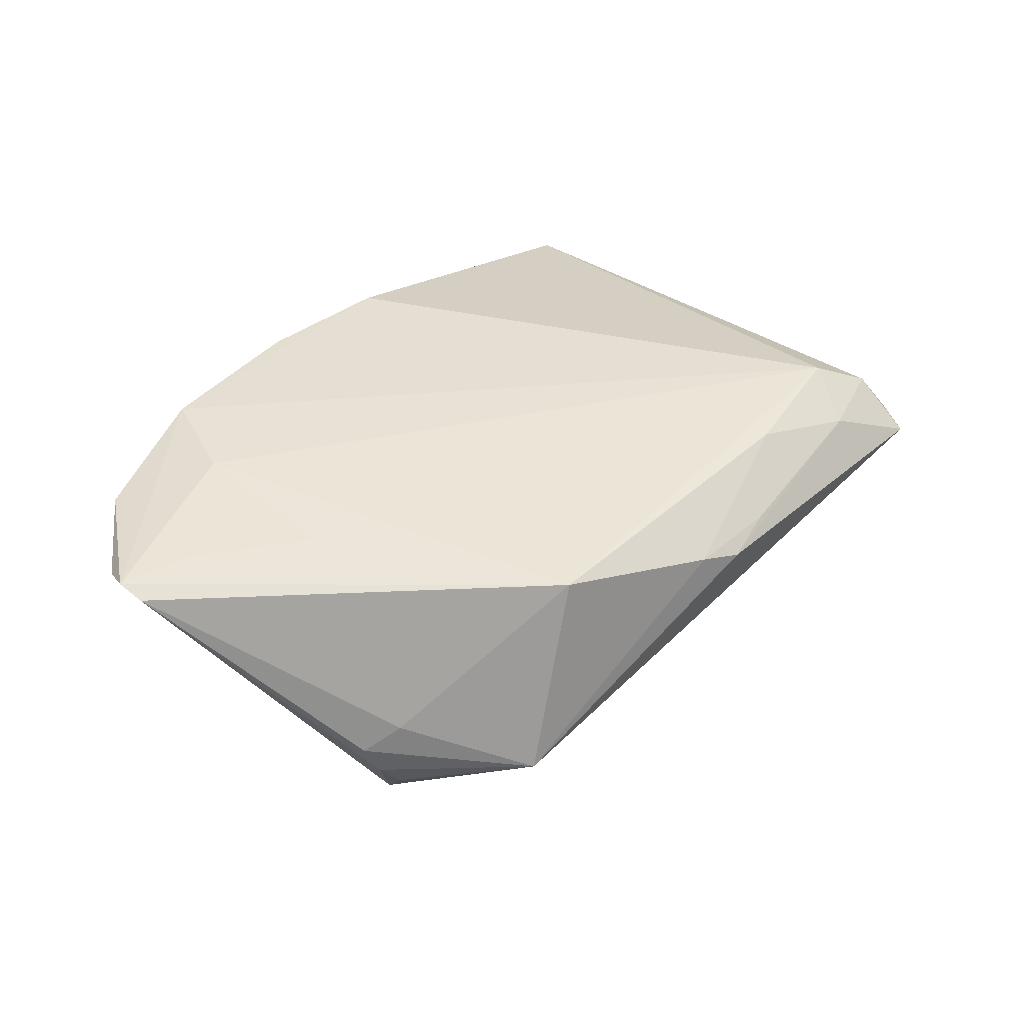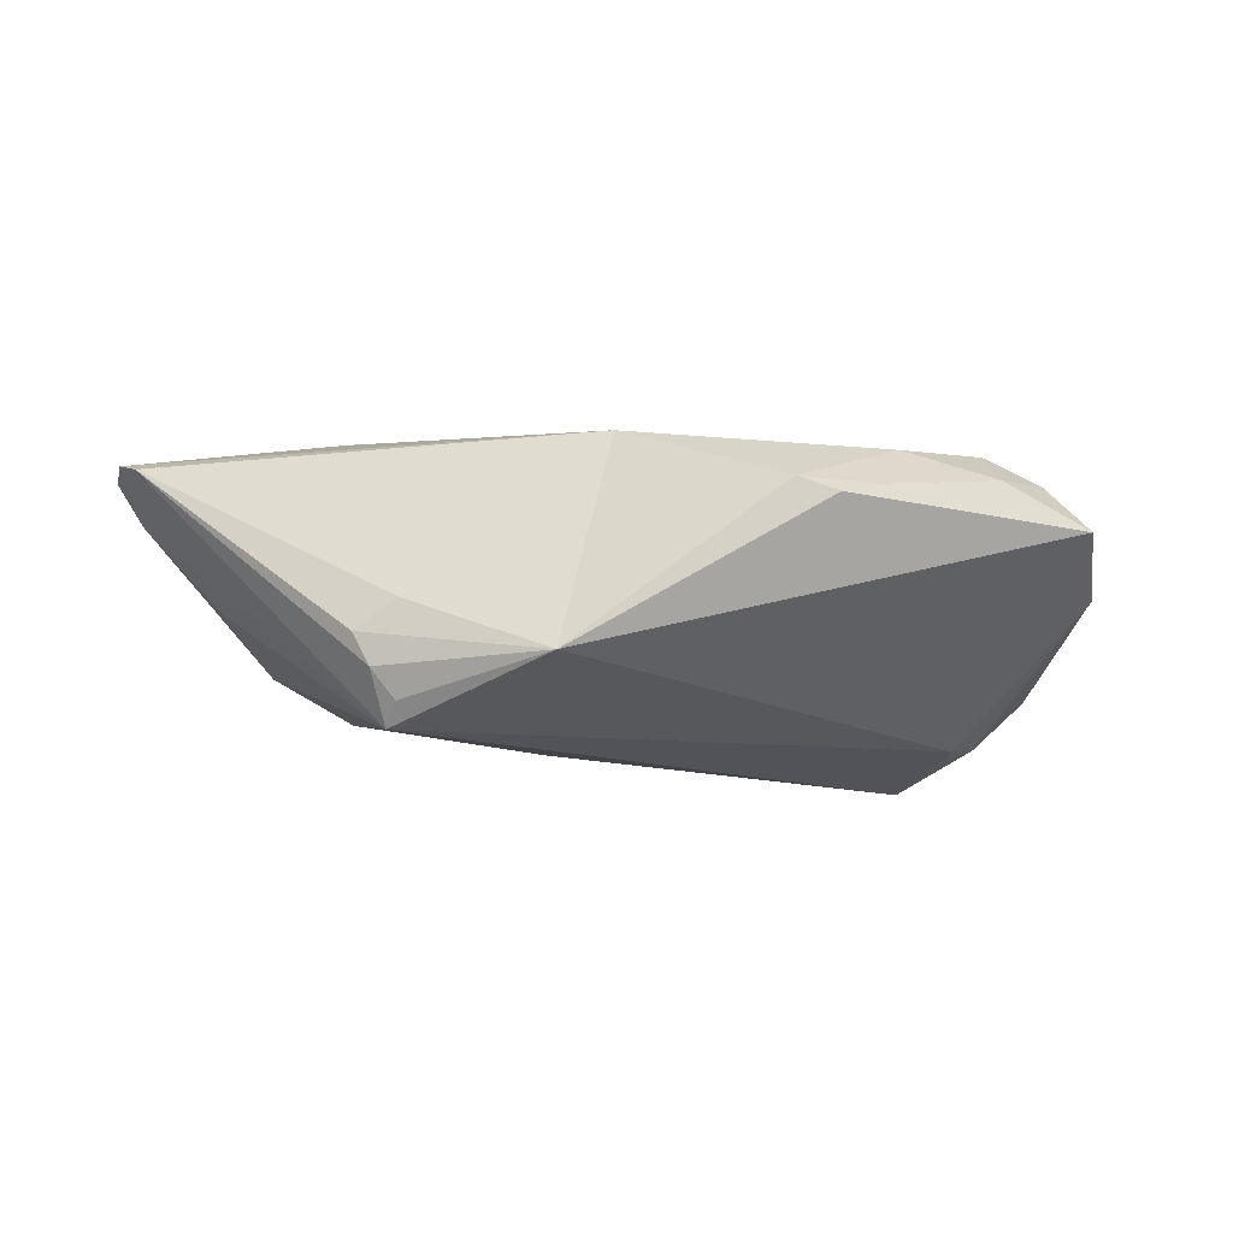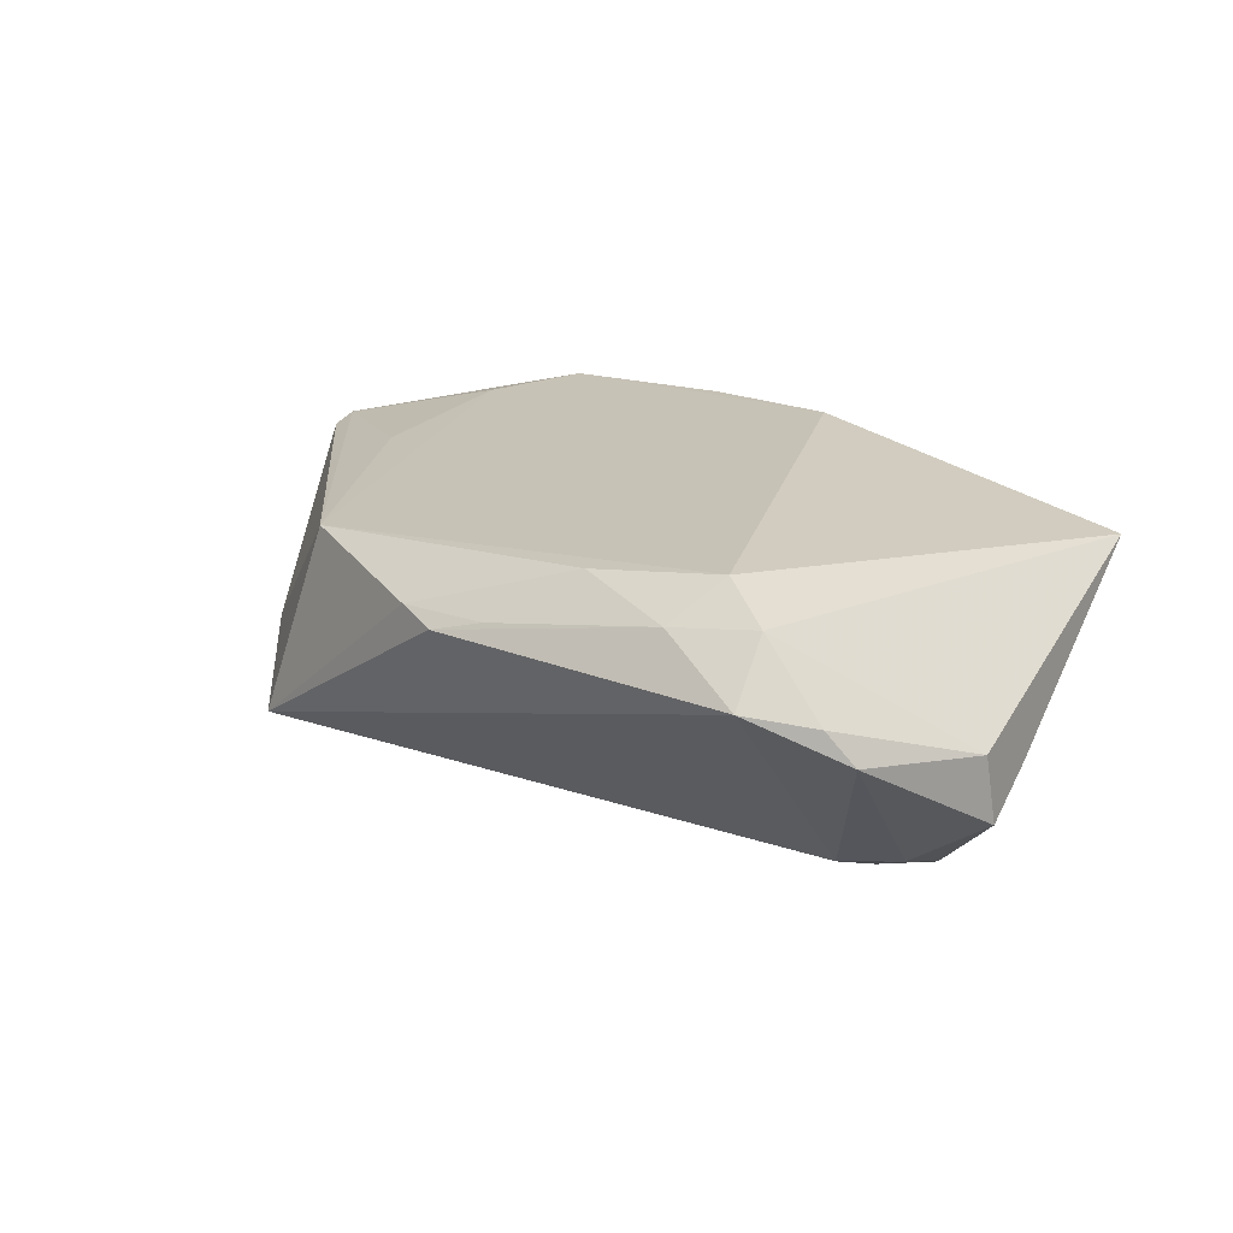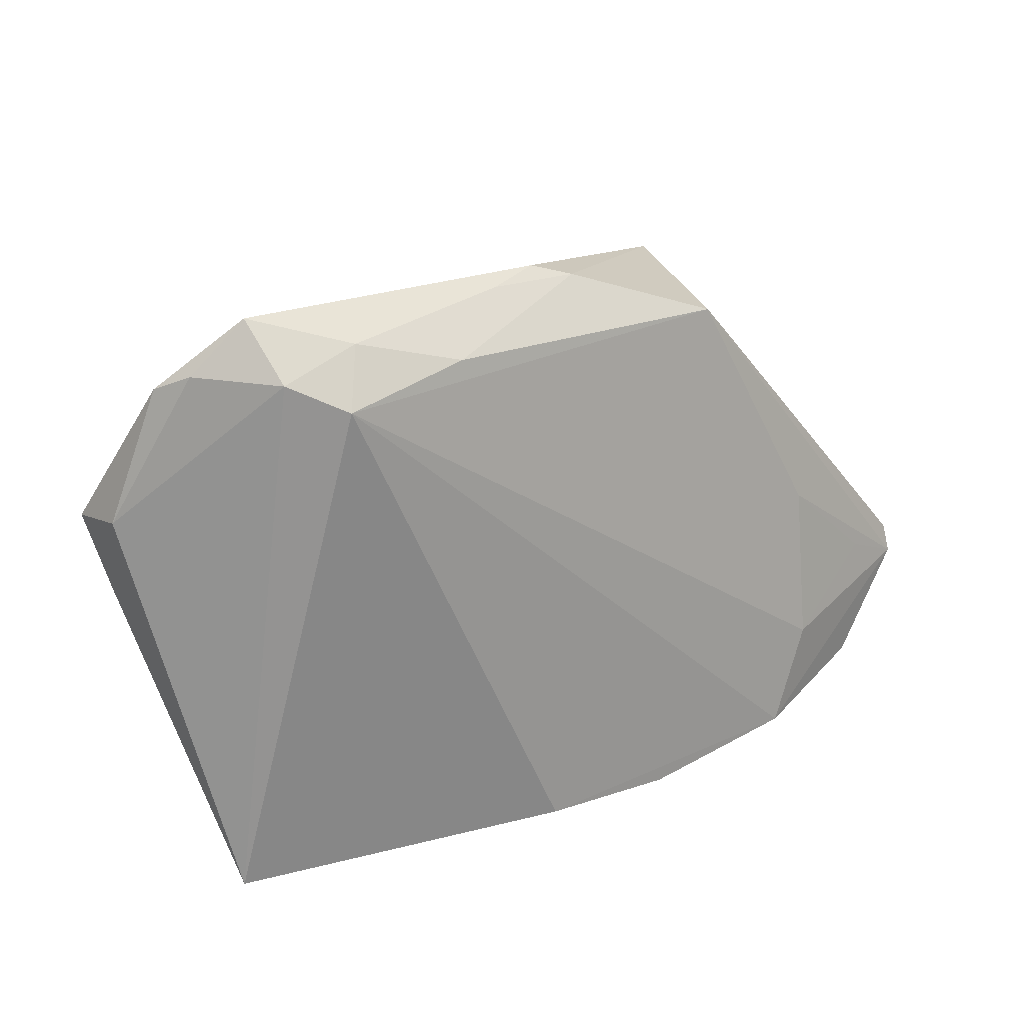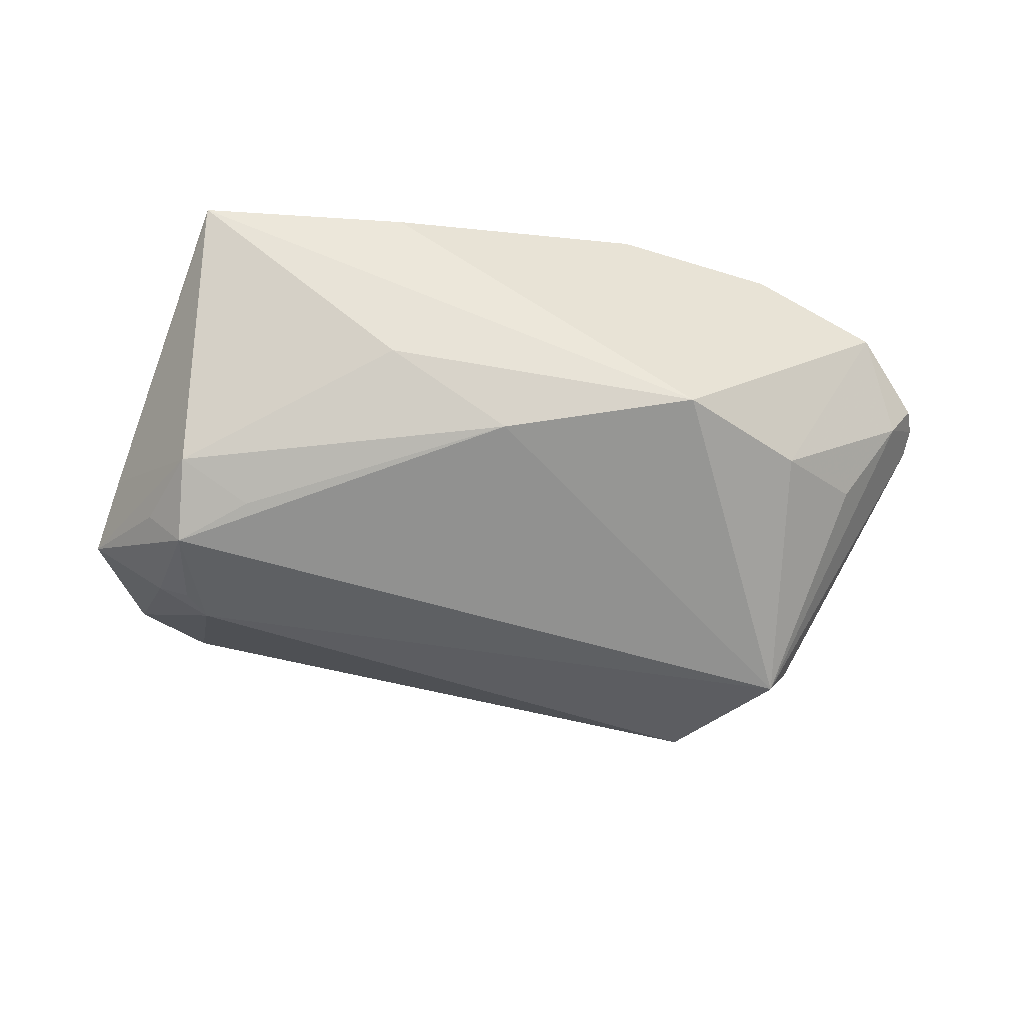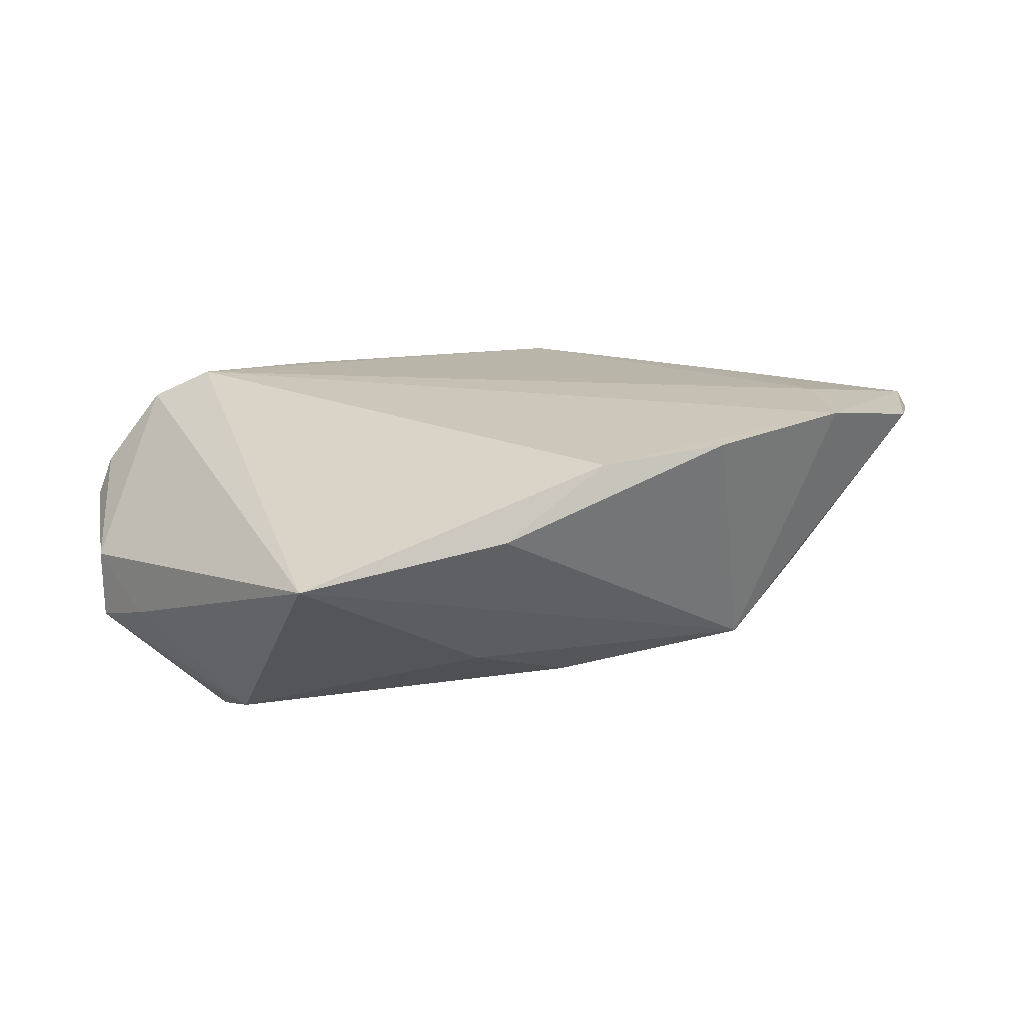
<metadata>
{"format":"obj","ext":"obj","renderer":"f3d","projection":"perspective","resolution":1024,"background":"white","views":[{"elev":36.9,"azim":131.9,"up":"+Z"},{"elev":-9.1,"azim":144.1,"up":"+Z"},{"elev":19.2,"azim":-141.9,"up":"+Z"},{"elev":22.3,"azim":-34.5,"up":"+Y"},{"elev":-58.7,"azim":-8.8,"up":"+Z"},{"elev":21.3,"azim":-29.2,"up":"+Z"}]}
</metadata>
<code>
v 0.01993 -0.02806 -0.01195
v 0.0533 -0.01768 0.007466
v -0.03683 -0.006522 -0.01774
v -0.04521 -0.0003682 -0.01929
v -0.03527 0.02674 0.01929
v -0.006277 -0.03472 0.01929
v -0.05771 0.01055 -0.007484
v 0.04806 -0.02749 0.01512
v 0.0463 -0.01168 -0.002535
v -0.02134 -0.03683 0.0125
v -0.01907 0.02962 0.01746
v -0.04105 0.01426 -0.01505
v 0.04227 0.01476 -0.01112
v 0.03695 -0.0006333 0.01603
v 0.0395 0.0155 -0.01456
v -0.0499 -6.798e-05 -0.01404
v -0.02022 -0.02687 -0.007269
v -0.04781 0.01122 -0.01424
v 0.02077 0.02832 0.01436
v -0.04184 0.03026 0.01582
v -0.04792 -0.03421 0.009977
v 0.0112 -0.03562 0.01924
v -0.04599 -0.01045 -0.015
v -0.0432 0.03683 0.009382
v -0.003618 0.03683 0.009391
v 0.02921 0.03005 -0.01
v -0.05729 0.01208 0.0007201
v -0.04932 0.03042 0.007288
v 0.03585 -0.01898 -0.008358
v -0.04793 -0.03518 0.01096
v 0.04376 0.01357 -0.007378
v 0.03688 -0.0202 0.01854
v -0.03195 0.03323 0.01486
v -0.01018 0.03557 0.01126
v 0.001599 0.03523 0.01079
v -0.004284 -0.02176 -0.01472
v -0.05198 0.02834 0.003156
v -0.04387 0.0107 -0.01587
v 0.03185 -0.0324 0.01929
v 0.05627 -0.0185 0.01223
v 0.04967 -0.0115 0.01474
v 0.03858 0.01558 -0.01538
v -0.05581 0.00123 -0.004062
v 0.05771 -0.01477 0.01345
v 0.05742 -0.01124 0.01249
v 0.03917 0.01308 -0.01732
v 0.04019 0.01679 -0.003816
f 6 5 30
f 25 26 24
f 2 46 45
f 44 2 45
f 26 46 12
f 24 26 12
f 7 27 37
f 24 12 37
f 33 5 11
f 33 25 24
f 43 27 7
f 43 30 27
f 19 44 45
f 11 5 19
f 1 46 29
f 29 8 1
f 29 2 8
f 1 8 39
f 39 22 1
f 8 44 39
f 39 5 6
f 6 22 39
f 10 30 1
f 1 22 10
f 6 30 10
f 10 22 6
f 8 2 40
f 40 44 8
f 2 44 40
f 26 31 13
f 45 46 13
f 13 31 45
f 4 12 46
f 7 37 18
f 18 37 12
f 18 4 7
f 28 37 27
f 24 37 28
f 20 33 24
f 5 33 20
f 24 28 20
f 20 30 5
f 27 30 20
f 20 28 27
f 34 33 11
f 25 33 34
f 26 25 35
f 35 19 26
f 25 34 35
f 11 19 35
f 35 34 11
f 47 31 26
f 26 19 47
f 45 31 47
f 47 19 45
f 46 2 9
f 9 29 46
f 2 29 9
f 44 19 14
f 26 13 15
f 15 13 46
f 23 43 7
f 12 4 38
f 38 18 12
f 4 18 38
f 44 14 41
f 5 39 32
f 32 19 5
f 32 14 19
f 32 41 14
f 32 39 44
f 44 41 32
f 42 46 26
f 26 15 42
f 42 15 46
f 1 30 17
f 30 23 17
f 36 46 1
f 36 4 46
f 1 17 36
f 36 17 23
f 30 43 21
f 21 23 30
f 43 23 21
f 7 4 16
f 16 23 7
f 4 23 16
f 3 23 4
f 4 36 3
f 3 36 23

</code>
